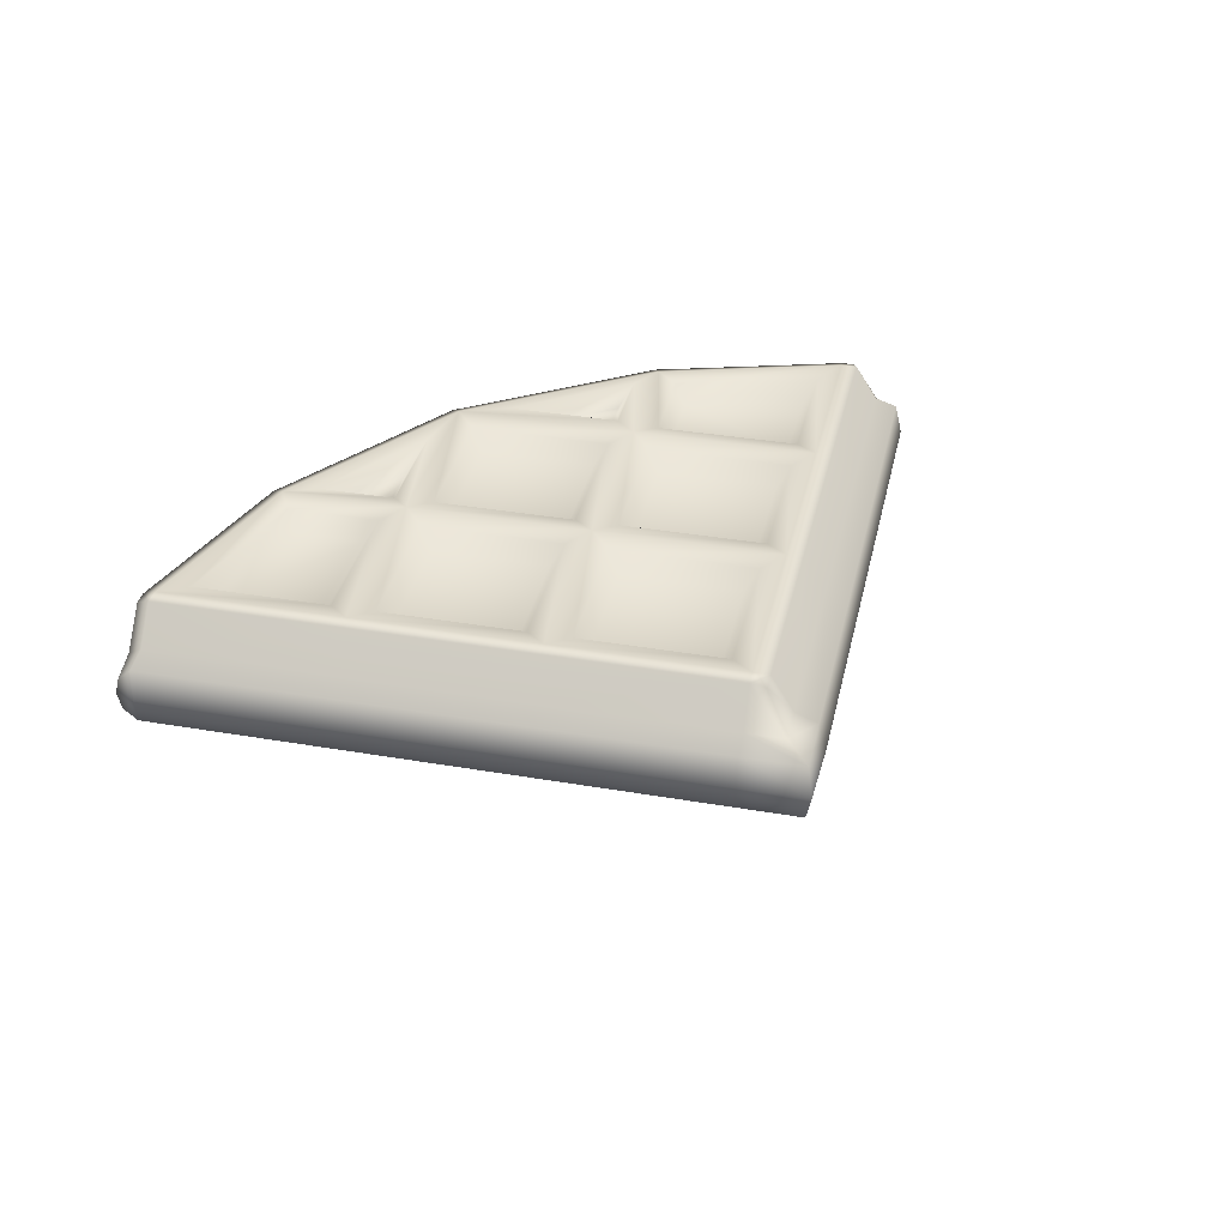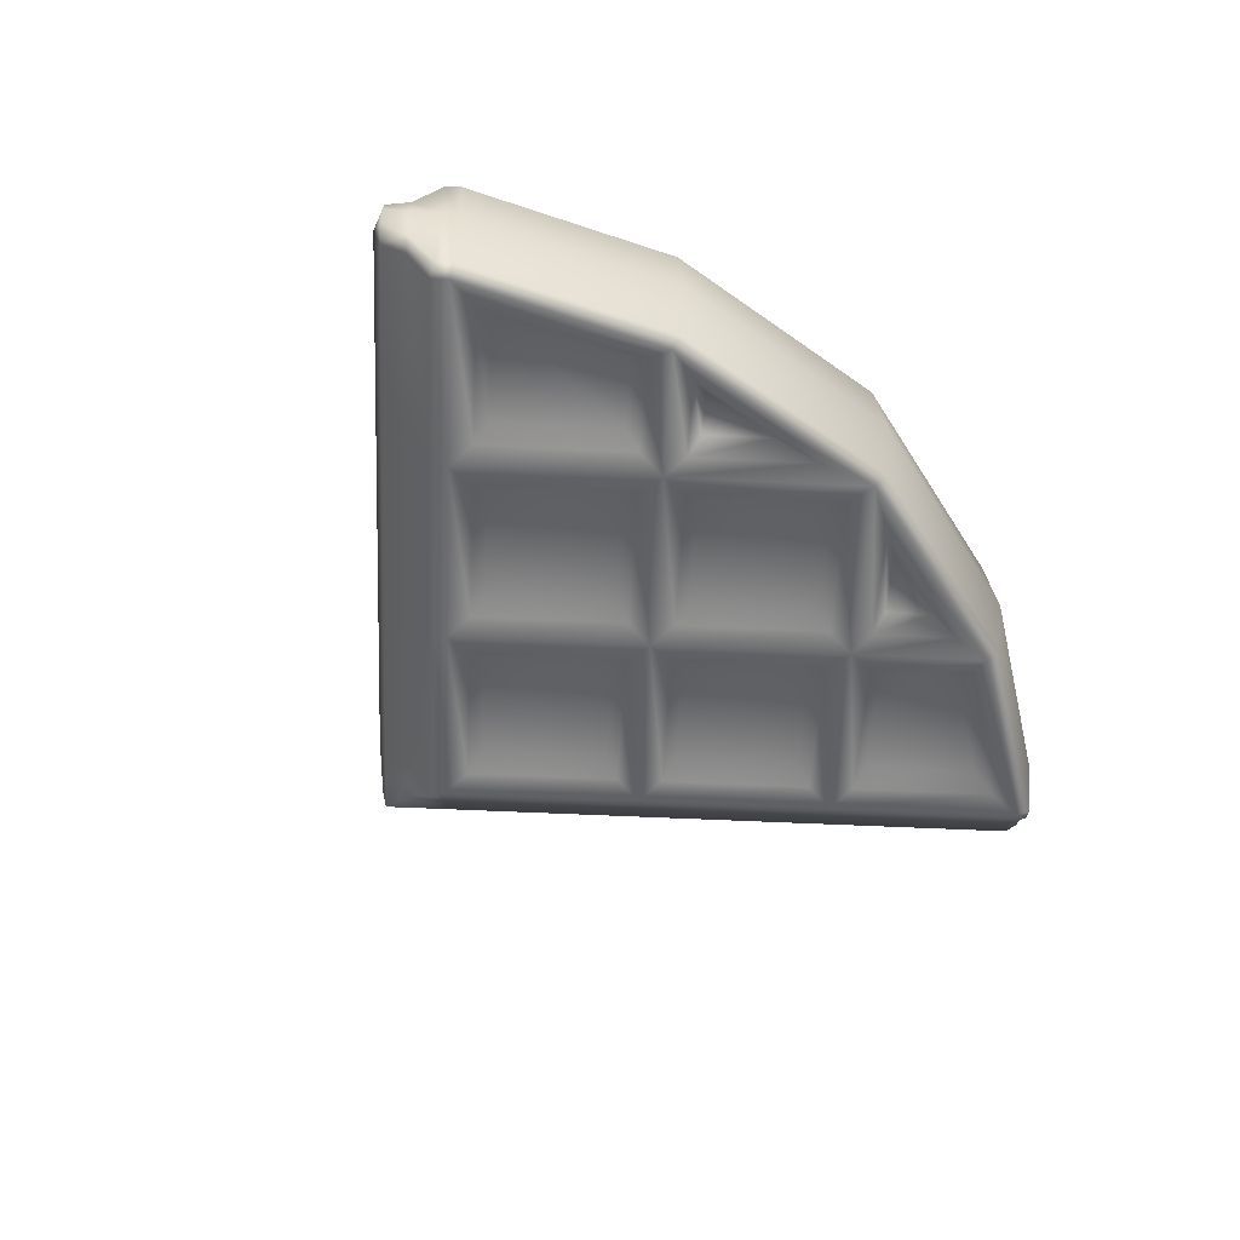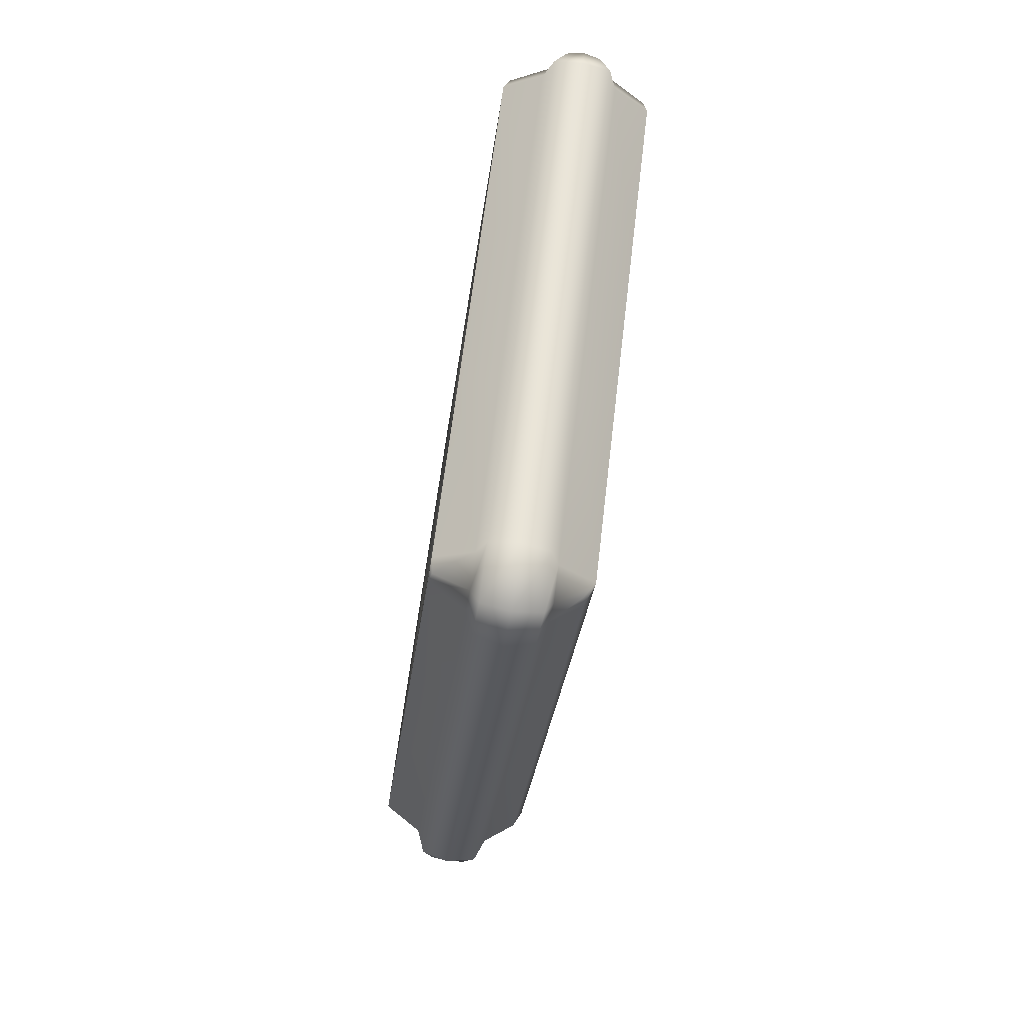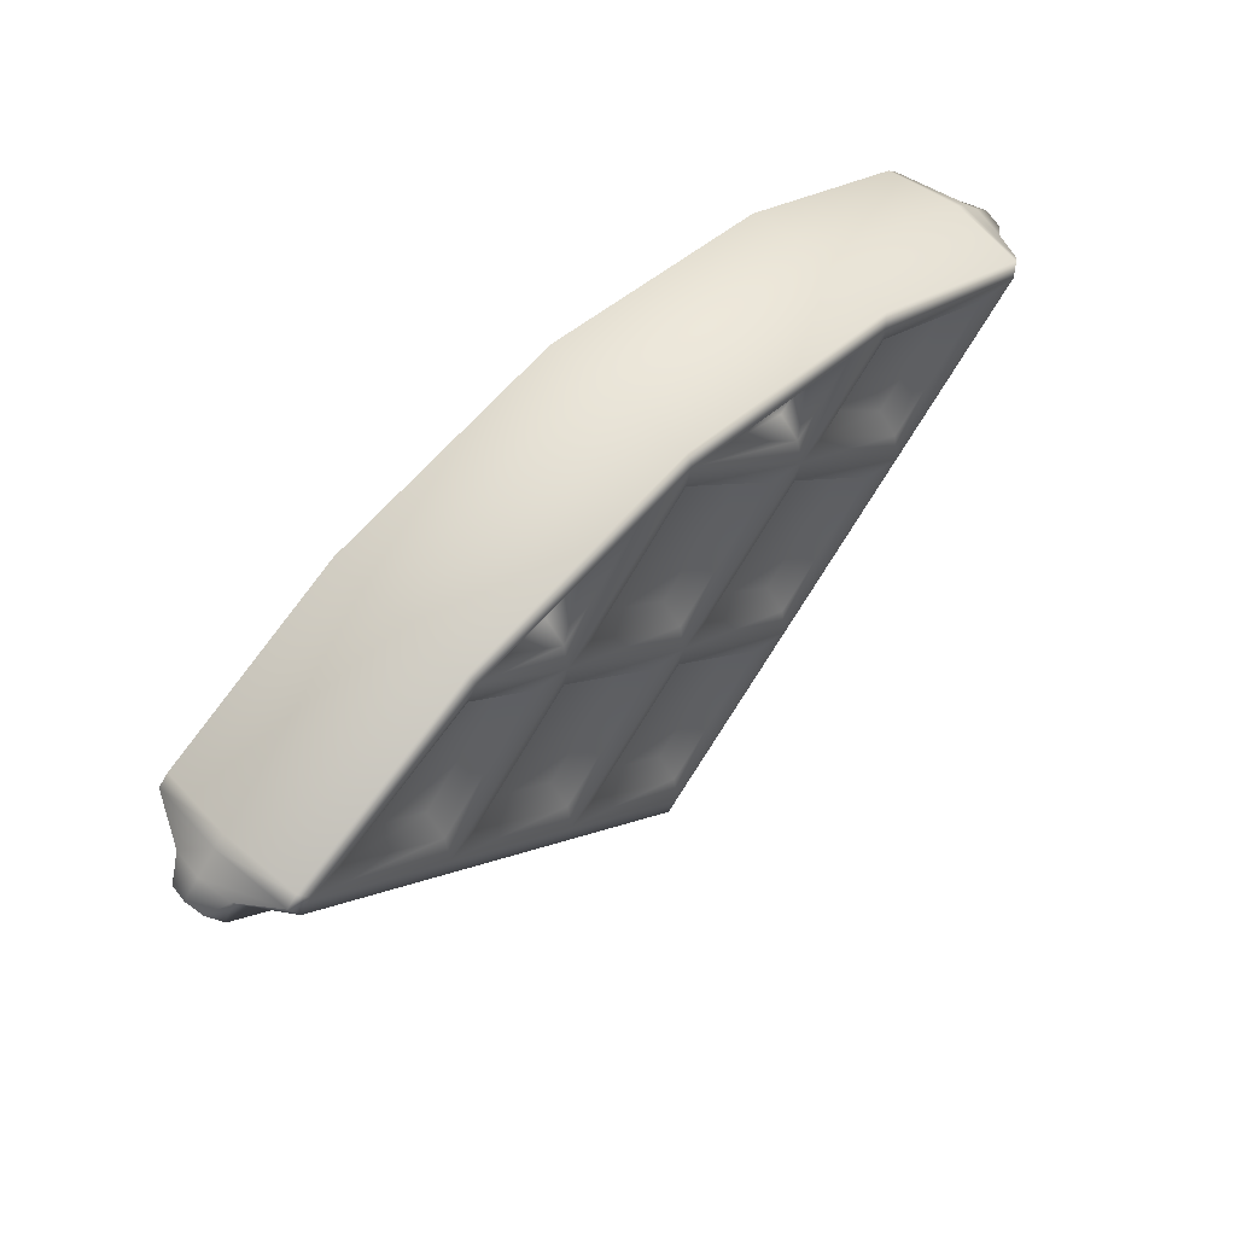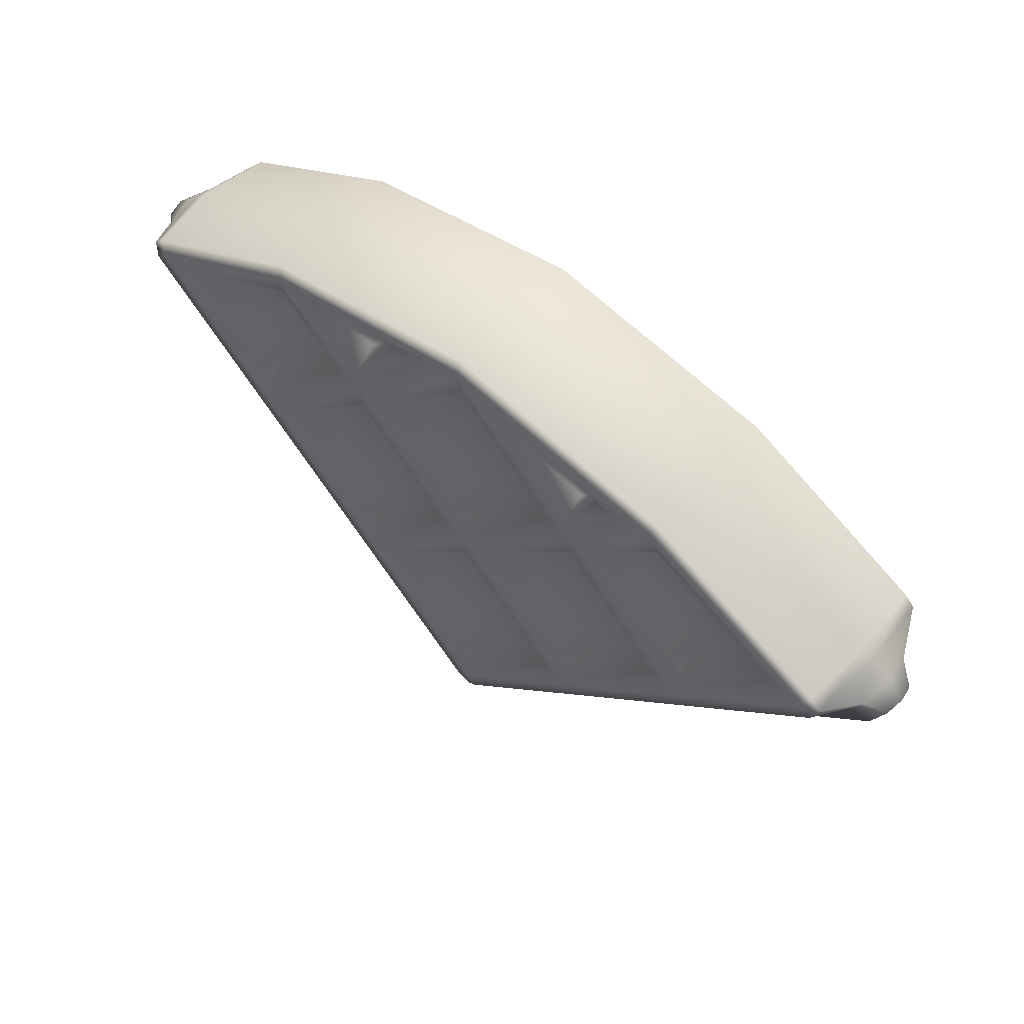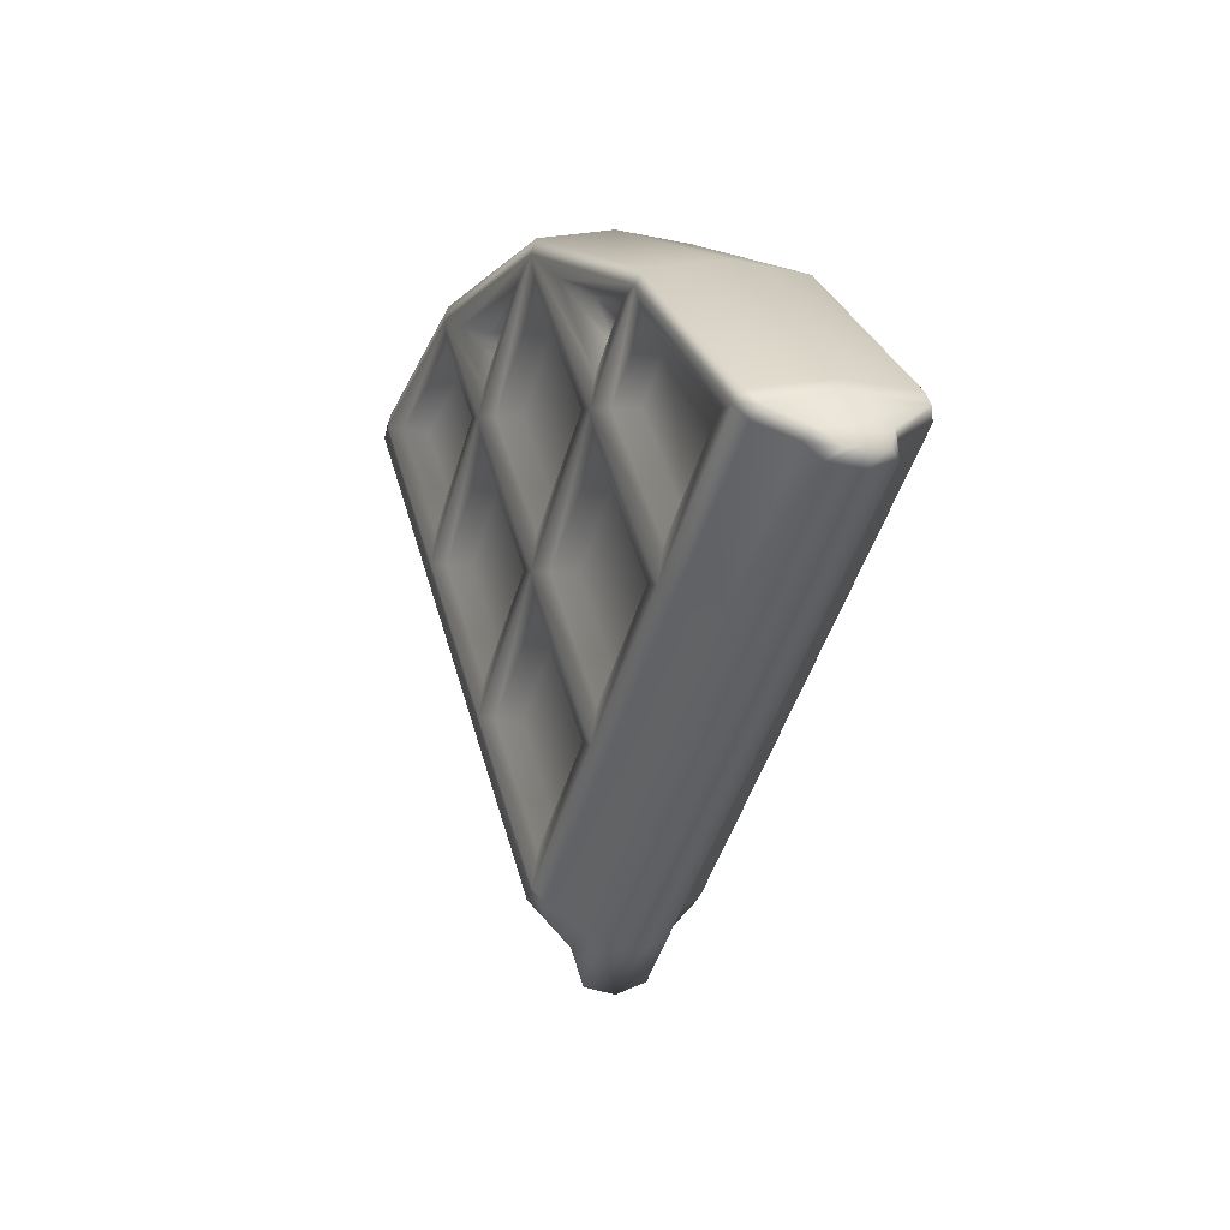
<metadata>
{"format":"obj","ext":"obj","renderer":"f3d","projection":"perspective","resolution":1024,"background":"white","views":[{"elev":35.8,"azim":147.7,"up":"+Y"},{"elev":-53.6,"azim":-48.0,"up":"+Y"},{"elev":-74.6,"azim":-99.3,"up":"+Z"},{"elev":58.9,"azim":-45.8,"up":"+Z"},{"elev":55.8,"azim":-139.3,"up":"+Z"},{"elev":3.0,"azim":67.5,"up":"+Z"}]}
</metadata>
<code>
g default
v 1.134 -0.002355 0.1861
v 1.175 -0.002355 0.1466
v 1.315 -0.002355 0.007185
v 1.251 -0.002355 0.07109
v -2.09 -0.002355 0.1866
v -1.381 -0.002355 0.5665
v -0.4777 -0.002355 0.736
v 0.4259 -0.002355 0.5663
v -2.131 -0.002355 0.1471
v -2.206 -0.002355 0.07162
v -2.27 -0.002355 0.007732
v 1.078 -0.3001 0.1142
v 0.3936 -0.3001 0.4819
v -0.4777 -0.3001 0.6457
v -1.351 -0.3001 0.4809
v -2.034 -0.3001 0.1146
v -0.4781 -0.3001 -1.442
v 0.5659 -0.3001 -0.3982
v -1.522 -0.3001 -0.3979
v 0.03978 -0.3001 0.128
v -1.004 -0.3001 -0.9157
v -0.9971 -0.3001 0.1265
v -0.4795 -0.3001 -0.3913
v 0.04646 -0.3001 -0.9175
v -0.4795 -0.2802 -0.5123
v -0.07455 -0.2802 -0.9174
v -0.883 -0.2802 -0.9158
v -0.4781 -0.2802 -1.321
v 0.04011 -0.2802 0.00728
v -0.3588 -0.2802 -0.3916
v 0.04614 -0.2802 -0.7967
v 0.4451 -0.2802 -0.3978
v 0.4188 -0.2802 0.386
v 0.1595 -0.2802 0.1266
v 0.5645 -0.2802 -0.2785
v 0.9444 -0.2802 0.1013
v 0.03415 -0.2802 0.2342
v -0.2866 -0.2802 0.555
v 0.2534 -0.2802 0.4535
v -0.4778 -0.2802 0.5254
v -0.8768 -0.2802 0.1265
v -0.4794 -0.2802 -0.271
v -0.08055 -0.2802 0.128
v -0.9975 -0.2802 0.00587
v -0.6001 -0.2802 -0.3916
v -1.401 -0.2802 -0.3976
v -1.004 -0.2802 -0.7951
v -1.211 -0.2802 0.4526
v -0.9914 -0.2802 0.2327
v -0.6692 -0.2802 0.5549
v -1.52 -0.2802 -0.2783
v -1.9 -0.2802 0.1016
v -1.117 -0.2802 0.1252
v -1.377 -0.2802 0.385
v 0.04011 -0.2062 -0.06121
v -0.2903 -0.2062 -0.3916
v 0.04615 -0.2062 -0.7282
v 0.3766 -0.2062 -0.3978
v 0.4281 -0.2062 0.3268
v 0.228 -0.2062 0.1266
v 0.5645 -0.2062 -0.21
v 0.863 -0.2062 0.08839
v -1.112 -0.2062 0.422
v -0.9914 -0.2062 0.3012
v -0.8144 -0.2062 0.4782
v 0.03415 -0.2062 0.3027
v -0.1416 -0.2062 0.4785
v 0.1543 -0.2062 0.4228
v -0.4778 -0.2062 0.4569
v -0.8083 -0.2062 0.1265
v -0.4794 -0.2062 -0.2025
v -0.149 -0.2062 0.128
v -1.52 -0.2062 -0.2098
v -1.819 -0.2062 0.08871
v -1.185 -0.2062 0.1252
v -1.386 -0.2062 0.3259
v -0.9975 -0.2062 -0.06262
v -0.6686 -0.2062 -0.3916
v -1.333 -0.2062 -0.3976
v -1.004 -0.2062 -0.7266
v -0.4795 -0.2062 -0.5808
v -0.143 -0.2062 -0.9173
v -0.8145 -0.2062 -0.9158
v -0.4781 -0.2062 -1.252
v -2.08 -0.3001 0.06893
v -0.5238 -0.3001 -1.488
v -1.05 -0.3001 -0.9614
v -1.567 -0.3001 -0.4436
v -0.6496 -0.1168 -1.613
v -1.175 -0.1168 -1.088
v -1.693 -0.1168 -0.5694
v -2.221 -0.1168 -0.04168
v -0.5867 -0.152 -1.55
v -1.112 -0.152 -1.025
v -1.63 -0.152 -0.5065
v -2.15 -0.152 0.01363
v 0.411 -0.2802 0.5311
v 1.11 -0.2802 0.1561
v -0.4777 -0.2802 0.6976
v -1.369 -0.2802 0.5301
v -2.065 -0.2802 0.1566
v -2.106 -0.2802 0.1177
v -2.258 -0.07099 -0.004339
v -2.188 -0.122 0.05097
v 1.124 -0.2705 0.06844
v -0.4324 -0.2705 -1.488
v 0.09216 -0.2705 -0.9632
v 0.6116 -0.2705 -0.4439
v -0.3694 -0.152 -1.55
v 0.1555 -0.152 -1.026
v 0.6745 -0.152 -0.5069
v 1.195 -0.152 0.01311
v -0.3065 -0.1168 -1.613
v 0.2188 -0.1168 -1.088
v 0.7374 -0.1168 -0.5698
v 1.265 -0.1168 -0.04221
v 1.15 -0.2526 0.1172
v 1.232 -0.122 0.05044
v 1.302 -0.07099 -0.004882
v -0.4781 -0.2616 -1.533
v -0.4781 -0.152 -1.659
v -0.4781 -0.1168 -1.785
v 1.078 0.2954 0.1142
v -0.4781 0.2954 -1.442
v 0.5659 0.2954 -0.3982
v 0.04802 0.2954 -0.9159
v 1.124 0.2954 0.06844
v -0.4324 0.2954 -1.488
v 0.09372 0.2954 -0.9616
v 0.6116 0.2954 -0.4439
v -0.2843 -0.002356 -1.636
v 0.2406 -0.002356 -1.111
v 0.7596 -0.002356 -0.592
v 1.28 -0.002356 -0.07201
v -0.3065 0.112 -1.613
v 0.2188 0.112 -1.088
v 0.7374 0.112 -0.5698
v 1.265 0.112 -0.04221
v -0.3694 0.1472 -1.55
v 0.1562 0.1472 -1.025
v 0.6745 0.1472 -0.5069
v 1.195 0.1472 0.01311
v 1.11 0.2755 0.1561
v 1.15 0.2755 0.1172
v 1.302 0.06628 -0.004882
v 1.232 0.1173 0.05044
v -2.034 0.2954 0.1146
v -1.349 0.2954 0.4821
v -0.4777 0.2954 0.6457
v 0.396 0.2954 0.4807
v -1.522 0.2954 -0.3979
v -0.9954 0.2954 0.1282
v 0.04152 0.2954 0.1263
v -0.4762 0.2954 -0.3913
v -1.002 0.2954 -0.9173
v -0.4764 0.2755 -0.5123
v -0.8814 0.2755 -0.9172
v -0.07298 0.2755 -0.9159
v -0.478 0.2755 -1.321
v -0.9958 0.2755 0.007439
v -0.597 0.2755 -0.3916
v -1.002 0.2755 -0.7965
v -1.401 0.2755 -0.3976
v -1.374 0.2755 0.3862
v -1.115 0.2755 0.1268
v -1.52 0.2755 -0.2782
v -1.9 0.2755 0.1017
v -0.9897 0.2954 0.2343
v -0.6689 0.2954 0.5551
v -1.209 0.2954 0.4537
v -0.4777 0.2755 0.5254
v -0.07882 0.2755 0.1264
v -0.4763 0.2755 -0.271
v -0.8751 0.2755 0.1281
v 0.04167 0.2755 0.005719
v -0.3558 0.2755 -0.3917
v 0.4451 0.2755 -0.3978
v 0.04755 0.2755 -0.7953
v 0.2558 0.2755 0.4524
v 0.03585 0.2755 0.2325
v -0.2863 0.2755 0.5548
v 0.5646 0.2755 -0.2786
v 0.9445 0.2755 0.1012
v 0.1611 0.2755 0.125
v 0.421 0.2755 0.3848
v -0.9958 0.2014 -0.06105
v -0.6655 0.2014 -0.3916
v -1.002 0.2014 -0.728
v -1.332 0.2014 -0.3976
v -1.384 0.2014 0.3271
v -1.184 0.2014 0.1268
v -1.52 0.2014 -0.2097
v -1.819 0.2014 0.08879
v 0.1567 0.2014 0.4218
v 0.03586 0.2014 0.301
v -0.1412 0.2014 0.4781
v -0.9897 0.2213 0.3028
v -0.8139 0.2213 0.4786
v -1.11 0.2213 0.423
v -0.4777 0.2014 0.4569
v -0.1473 0.2014 0.1264
v -0.4763 0.2014 -0.2025
v -0.8066 0.2014 0.1281
v 0.5646 0.2014 -0.2101
v 0.8631 0.2014 0.08829
v 0.2296 0.2014 0.125
v 0.4304 0.2014 0.3256
v 0.04166 0.2014 -0.06277
v -0.2873 0.2014 -0.3917
v 0.3766 0.2014 -0.3978
v 0.04757 0.2014 -0.7268
v -0.4764 0.2014 -0.5808
v -0.8129 0.2014 -0.9172
v -0.1415 0.2014 -0.9159
v -0.4779 0.2014 -1.252
v -2.08 0.2954 0.06893
v -0.5238 0.2954 -1.488
v -1.048 0.2954 -0.963
v -1.567 0.2954 -0.4436
v -0.5867 0.1472 -1.55
v -1.111 0.1472 -1.026
v -1.63 0.1472 -0.5065
v -2.15 0.1472 0.01363
v -0.6496 0.112 -1.613
v -1.175 0.112 -1.088
v -1.693 0.112 -0.5694
v -2.221 0.112 -0.04168
v -0.6715 -0.002356 -1.635
v -1.197 -0.002356 -1.11
v -1.715 -0.002356 -0.5913
v -2.235 -0.002356 -0.07114
v -1.366 0.2755 0.5313
v -2.065 0.2755 0.1566
v -0.4777 0.2755 0.6976
v 0.4134 0.2755 0.5299
v -2.106 0.2755 0.1177
v -2.188 0.1173 0.05097
v -2.258 0.06628 -0.00434
v -0.4748 -0.002356 -1.818
v -0.4781 0.112 -1.785
v -0.4781 0.1472 -1.659
v -0.4781 0.2855 -1.533
g FoodTallRLowerArm
f 1 8 97 98
f 8 7 99 97
f 7 6 100 99
f 6 5 101 100
f 55 56 57 58
f 59 60 61 62
f 63 64 65
f 67 66 68
f 69 70 71 72
f 74 73 75 76
f 78 77 79 80
f 82 81 83 84
f 24 23 25 26
f 23 21 27 25
f 21 17 28 27
f 17 24 26 28
f 20 23 30 29
f 23 24 31 30
f 24 18 32 31
f 18 20 29 32
f 13 20 34 33
f 20 18 35 34
f 18 12 36 35
f 12 13 33 36
f 14 20 37 38
f 20 13 39 37
f 13 14 38 39
f 14 22 41 40
f 22 23 42 41
f 23 20 43 42
f 20 14 40 43
f 23 22 44 45
f 22 19 46 44
f 19 21 47 46
f 21 23 45 47
f 15 22 49 48
f 22 14 50 49
f 14 15 48 50
f 16 19 51 52
f 19 22 53 51
f 22 15 54 53
f 15 16 52 54
f 29 30 56 55
f 30 31 57 56
f 31 32 58 57
f 32 29 55 58
f 33 34 60 59
f 34 35 61 60
f 35 36 62 61
f 36 33 59 62
f 48 49 64 63
f 49 50 65 64
f 50 48 63 65
f 38 37 66 67
f 37 39 68 66
f 39 38 67 68
f 40 41 70 69
f 41 42 71 70
f 42 43 72 71
f 43 40 69 72
f 52 51 73 74
f 51 53 75 73
f 53 54 76 75
f 54 52 74 76
f 45 44 77 78
f 44 46 79 77
f 46 47 80 79
f 47 45 78 80
f 26 25 81 82
f 25 27 83 81
f 27 28 84 83
f 28 26 82 84
f 101 5 9 102
f 17 21 87 86
f 19 16 85 88
f 21 19 88 87
f 90 89 93 94
f 91 90 94 95
f 92 91 95 96
f 11 103 104 10
f 94 93 86 87
f 95 94 87 88
f 96 95 88 85
f 10 104 102 9
f 13 12 98 97
f 14 13 97 99
f 15 14 99 100
f 16 15 100 101
f 85 16 101 102
f 92 96 104 103
f 96 85 102 104
f 1 98 117 2
f 24 17 106 107
f 12 18 108 105
f 18 24 107 108
f 2 117 118 4
f 105 108 111 112
f 108 107 110 111
f 107 106 109 110
f 110 109 113 114
f 111 110 114 115
f 112 111 115 116
f 4 118 119 3
f 12 105 117 98
f 105 112 118 117
f 112 116 119 118
f 109 106 120 121
f 113 109 121 122
f 93 89 122 121
f 86 93 121 120
f 86 120 106 17
f 143 1 2 144
f 124 126 129 128
f 125 123 127 130
f 126 125 130 129
f 116 115 133 134
f 115 114 132 133
f 114 113 131 132
f 132 131 135 136
f 133 132 136 137
f 134 133 137 138
f 136 135 139 140
f 137 136 140 141
f 138 137 141 142
f 3 145 146 4
f 140 139 128 129
f 141 140 129 130
f 142 141 130 127
f 4 146 144 2
f 127 123 143 144
f 116 134 3 119
f 134 138 145 3
f 138 142 146 145
f 142 127 144 146
f 5 6 232 233
f 6 7 234 232
f 7 8 235 234
f 8 1 143 235
f 186 187 188 189
f 190 191 192 193
f 194 195 196
f 198 197 199
f 200 201 202 203
f 205 204 206 207
f 209 208 210 211
f 213 212 214 215
f 155 154 156 157
f 154 126 158 156
f 126 124 159 158
f 124 155 157 159
f 152 154 161 160
f 154 155 162 161
f 155 151 163 162
f 151 152 160 163
f 148 152 165 164
f 152 151 166 165
f 151 147 167 166
f 147 148 164 167
f 149 152 168 169
f 152 148 170 168
f 148 149 169 170
f 149 153 172 171
f 153 154 173 172
f 154 152 174 173
f 152 149 171 174
f 154 153 175 176
f 153 125 177 175
f 125 126 178 177
f 126 154 176 178
f 150 153 180 179
f 153 149 181 180
f 149 150 179 181
f 123 125 182 183
f 125 153 184 182
f 153 150 185 184
f 150 123 183 185
f 160 161 187 186
f 161 162 188 187
f 162 163 189 188
f 163 160 186 189
f 164 165 191 190
f 165 166 192 191
f 166 167 193 192
f 167 164 190 193
f 179 180 195 194
f 180 181 196 195
f 181 179 194 196
f 169 168 197 198
f 168 170 199 197
f 170 169 198 199
f 171 172 201 200
f 172 173 202 201
f 173 174 203 202
f 174 171 200 203
f 183 182 204 205
f 182 184 206 204
f 184 185 207 206
f 185 183 205 207
f 176 175 208 209
f 175 177 210 208
f 177 178 211 210
f 178 176 209 211
f 157 156 212 213
f 156 158 214 212
f 158 159 215 214
f 159 157 213 215
f 5 233 236 9
f 155 124 217 218
f 147 151 219 216
f 151 155 218 219
f 9 236 237 10
f 216 219 222 223
f 219 218 221 222
f 218 217 220 221
f 221 220 224 225
f 222 221 225 226
f 223 222 226 227
f 10 237 238 11
f 225 224 228 229
f 226 225 229 230
f 227 226 230 231
f 229 228 89 90
f 230 229 90 91
f 231 230 91 92
f 148 147 233 232
f 149 148 232 234
f 150 149 234 235
f 123 150 235 143
f 147 216 236 233
f 216 223 237 236
f 223 227 238 237
f 227 231 11 238
f 231 92 103 11
f 131 113 122 239
f 135 131 239 240
f 139 135 240 241
f 128 139 241 242
f 220 217 242 241
f 224 220 241 240
f 228 224 240 239
f 89 228 239 122
f 128 242 217 124

</code>
